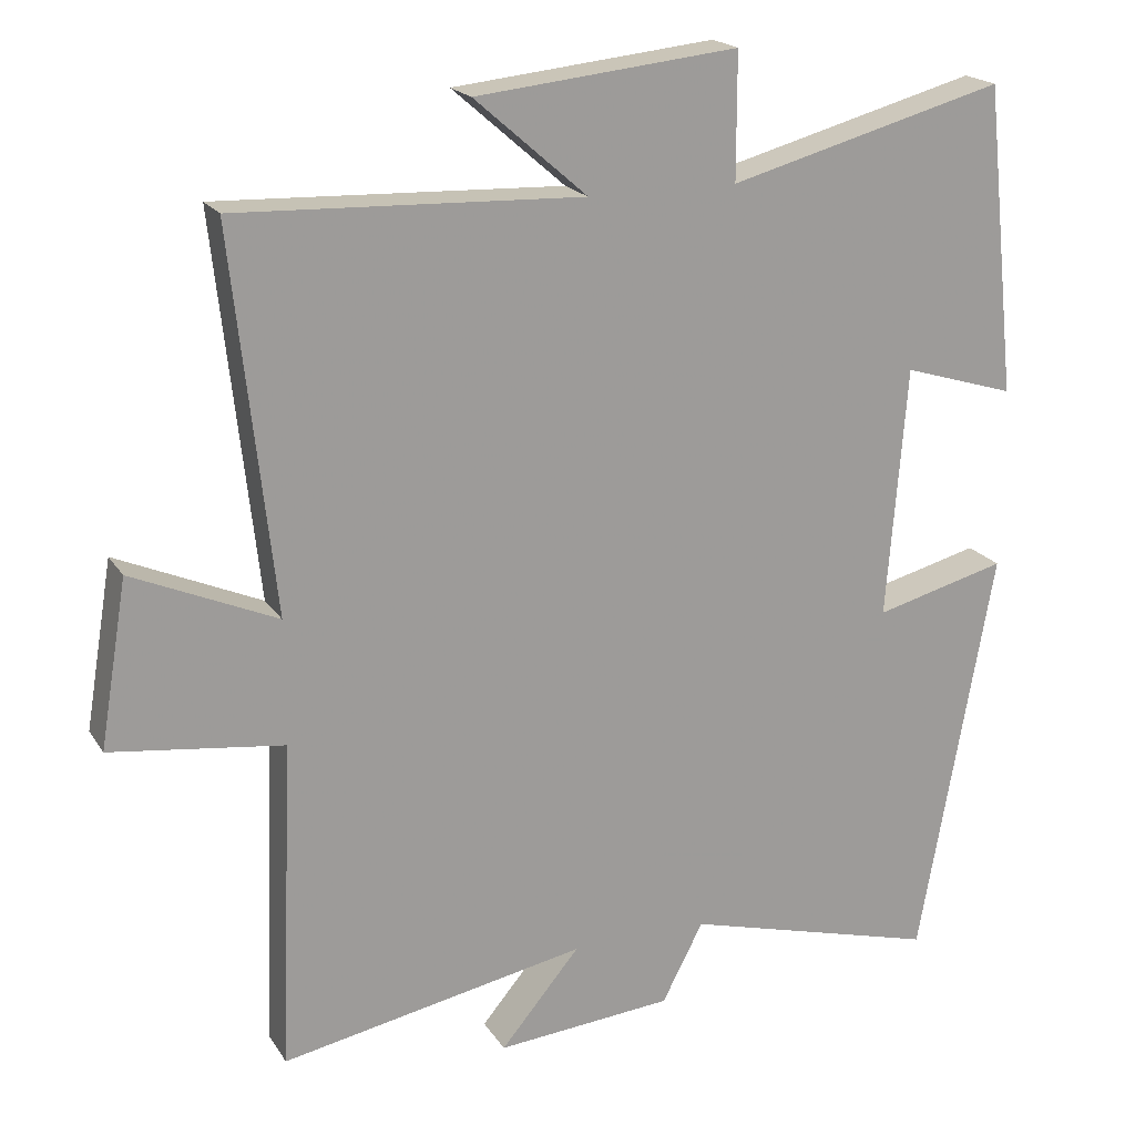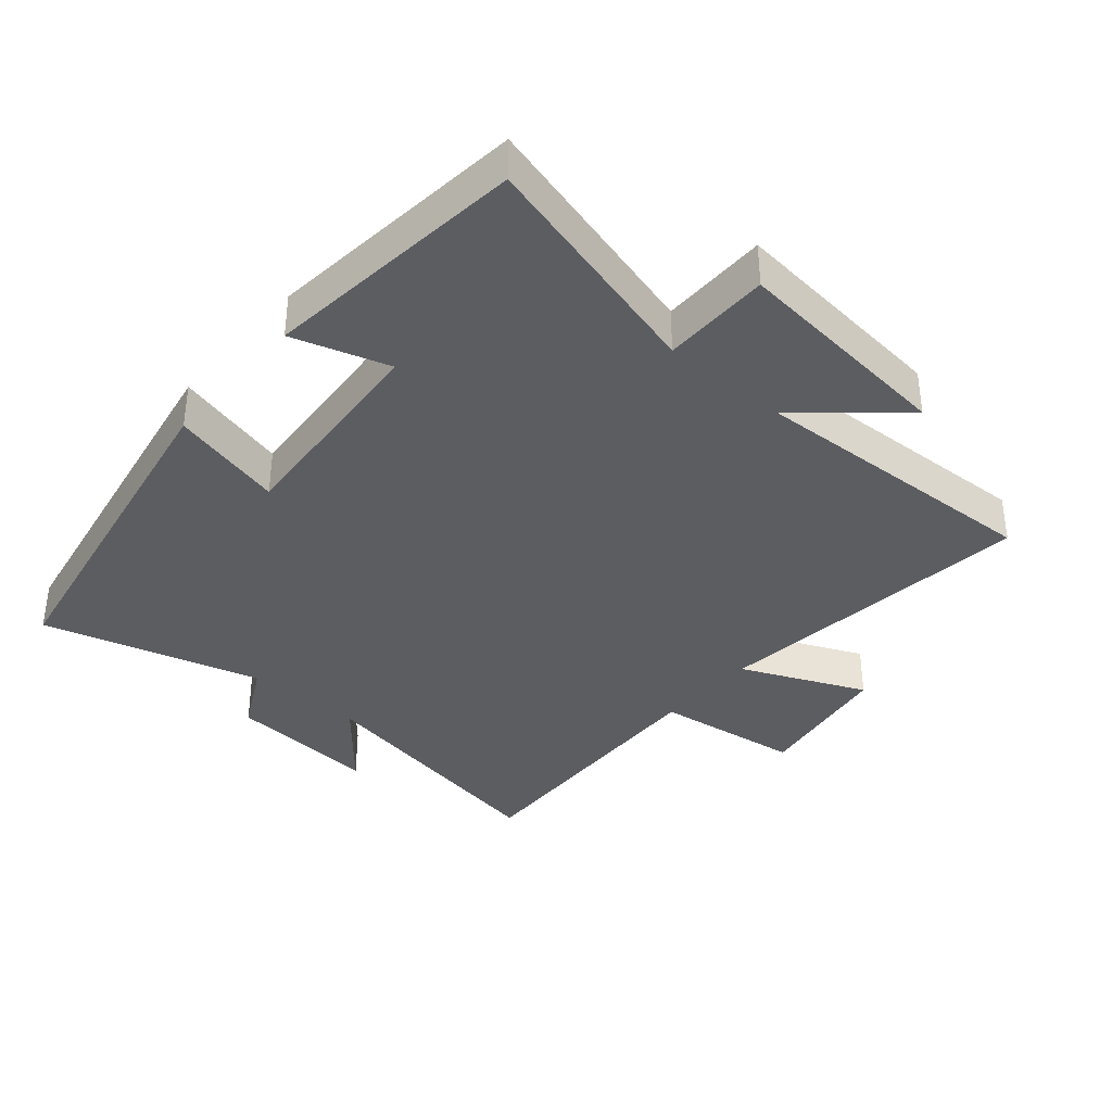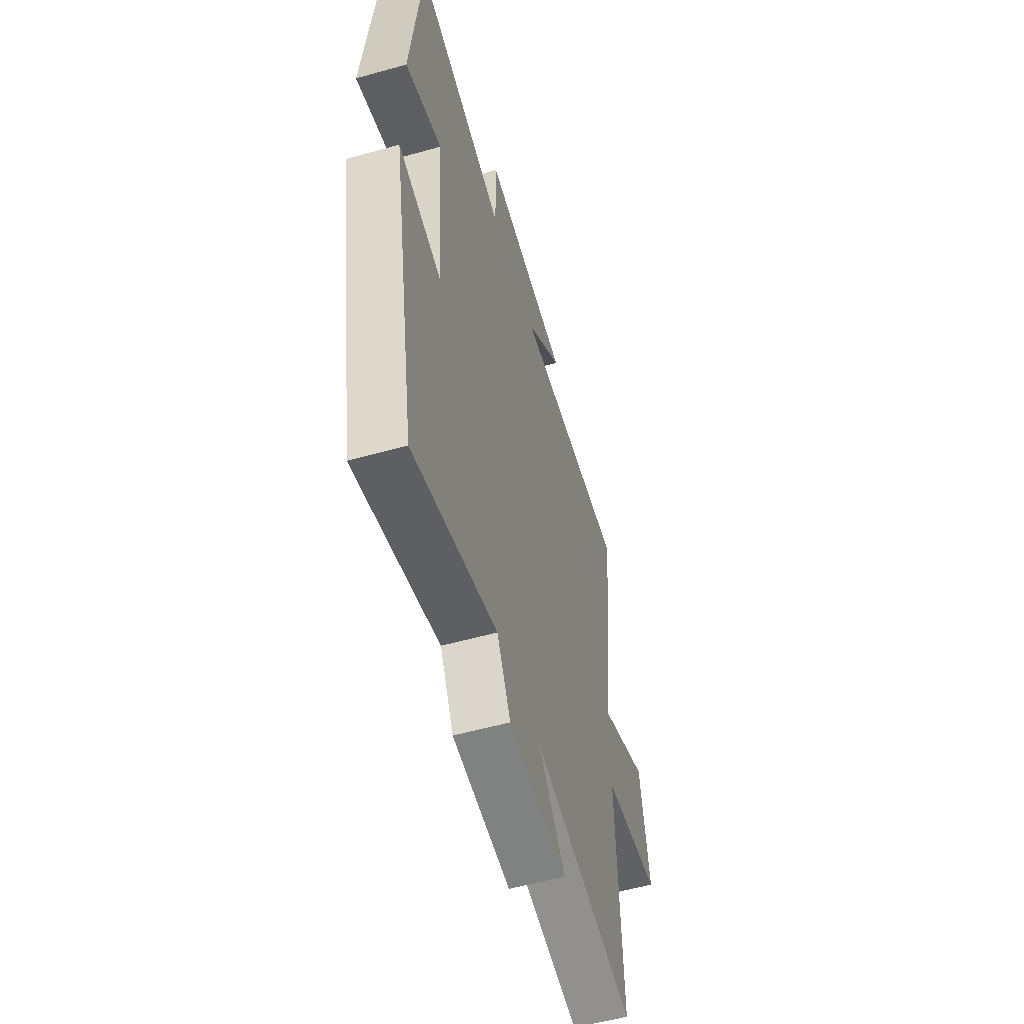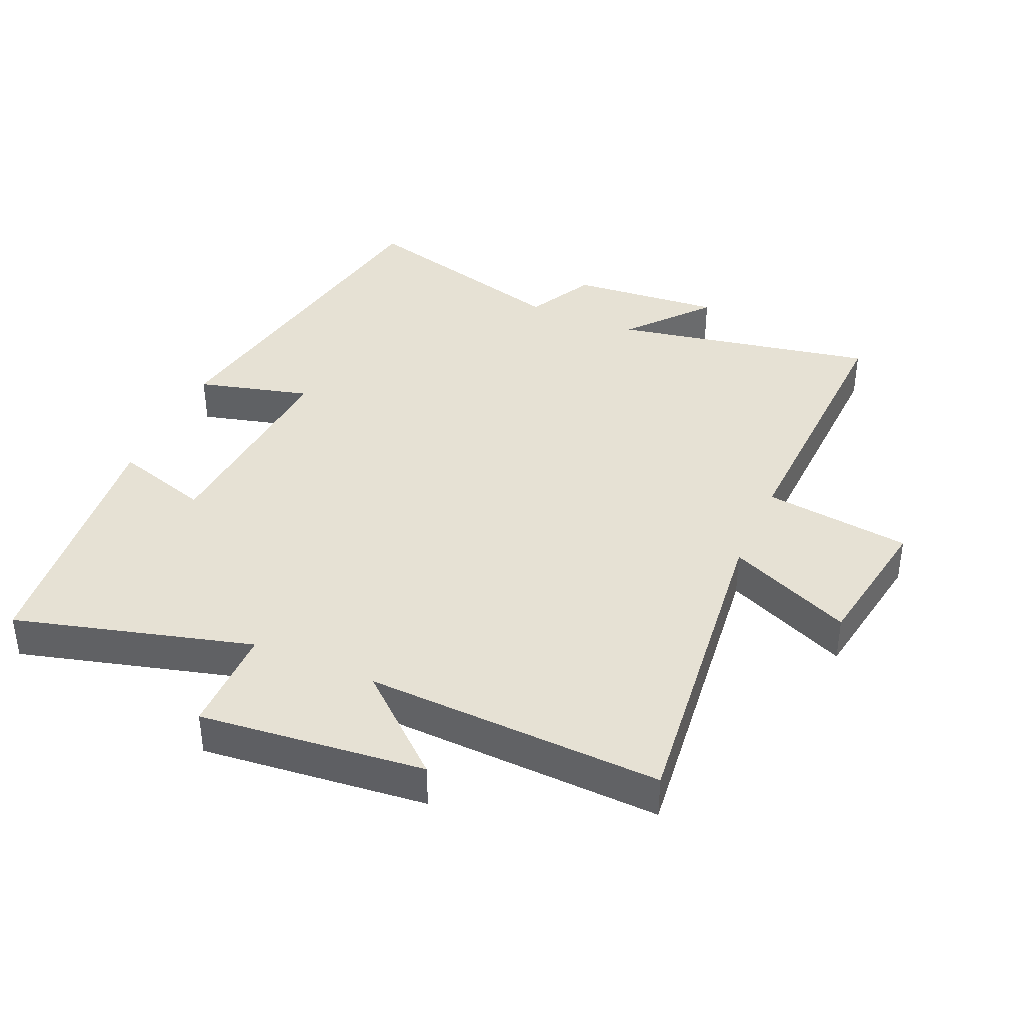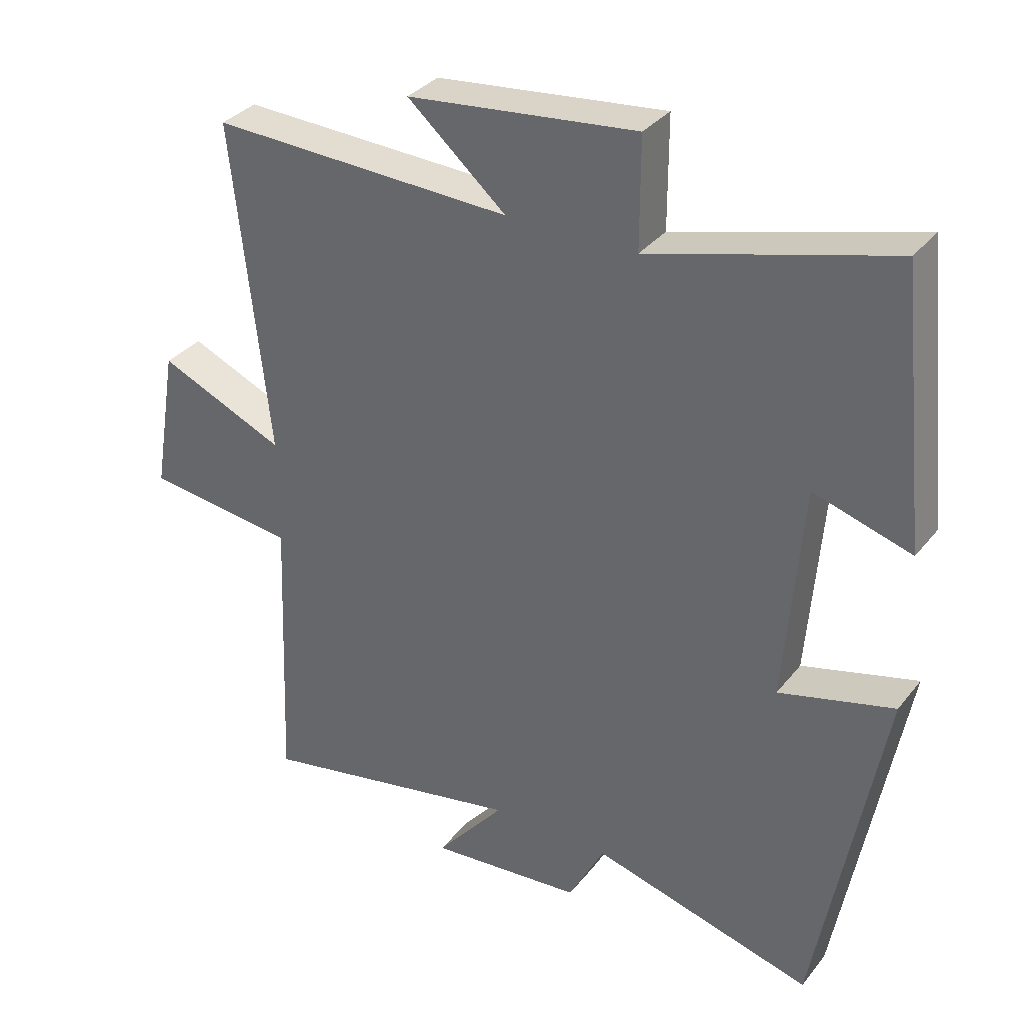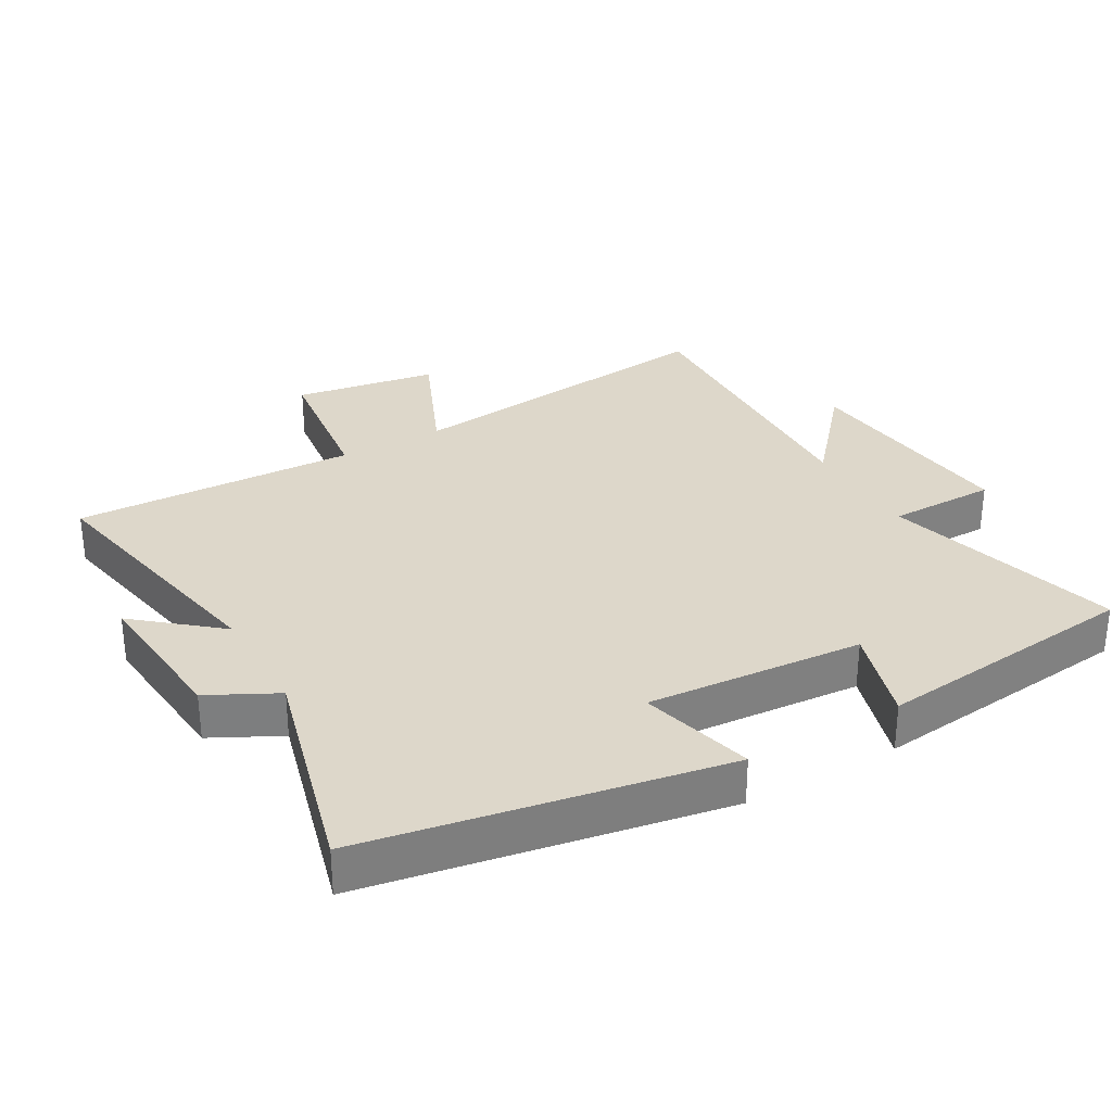
<metadata>
{"format":"obj","ext":"obj","renderer":"f3d","projection":"perspective","resolution":1024,"background":"white","views":[{"elev":19.5,"azim":156.8,"up":"+Z"},{"elev":-36.7,"azim":-40.5,"up":"+Y"},{"elev":-55.7,"azim":-73.6,"up":"+Z"},{"elev":39.1,"azim":23.6,"up":"+Y"},{"elev":33.6,"azim":-147.7,"up":"+Z"},{"elev":30.9,"azim":-119.9,"up":"+Y"}]}
</metadata>
<code>
v 0.517 0.07 -0.577
v 0.115 0.07 -0.5
v 0.219 0.07 -0.624
v -0.013 0.07 -0.604
v -0.067 0.07 -0.5
v -0.402 0.07 -0.591
v -0.5 0.07 -0.048
v -0.327 0.07 -0.093
v -0.353 0.07 0.237
v -0.5 0.07 0.192
v -0.457 0.07 0.598
v -0.095 0.07 0.5
v -0.095 0.07 0.665
v 0.249 0.07 0.629
v 0.101 0.07 0.5
v 0.555 0.07 0.518
v 0.5 0.07 0.02
v 0.69 0.07 0.103
v 0.726 0.07 -0.115
v 0.5 0.07 -0.144
v 0.517 0 -0.577
v 0.115 0 -0.5
v 0.219 0 -0.624
v -0.013 0 -0.604
v -0.067 0 -0.5
v -0.402 0 -0.591
v -0.5 0 -0.048
v -0.327 0 -0.093
v -0.353 0 0.237
v -0.5 0 0.192
v -0.457 0 0.598
v -0.095 0 0.5
v -0.095 0 0.665
v 0.249 0 0.629
v 0.101 0 0.5
v 0.555 0 0.518
v 0.5 0 0.02
v 0.69 0 0.103
v 0.726 0 -0.115
v 0.5 0 -0.144
f 17 18 19 20
f 15 16 17
f 15 17 20
f 12 13 14 15
f 20 1 2
f 15 20 2
f 12 15 2
f 9 10 11 12
f 8 9 12 2
f 5 6 7 8
f 2 3 4 5
f 2 5 8
f 40 39 38 37
f 37 36 35
f 40 37 35
f 35 34 33 32
f 22 21 40
f 22 40 35
f 22 35 32
f 32 31 30 29
f 22 32 29 28
f 28 27 26 25
f 25 24 23 22
f 28 25 22
f 1 21 22 2
f 2 22 23 3
f 3 23 24 4
f 4 24 25 5
f 5 25 26 6
f 6 26 27 7
f 7 27 28 8
f 8 28 29 9
f 9 29 30 10
f 10 30 31 11
f 11 31 32 12
f 12 32 33 13
f 13 33 34 14
f 14 34 35 15
f 15 35 36 16
f 16 36 37 17
f 17 37 38 18
f 18 38 39 19
f 19 39 40 20
f 20 40 21 1

</code>
